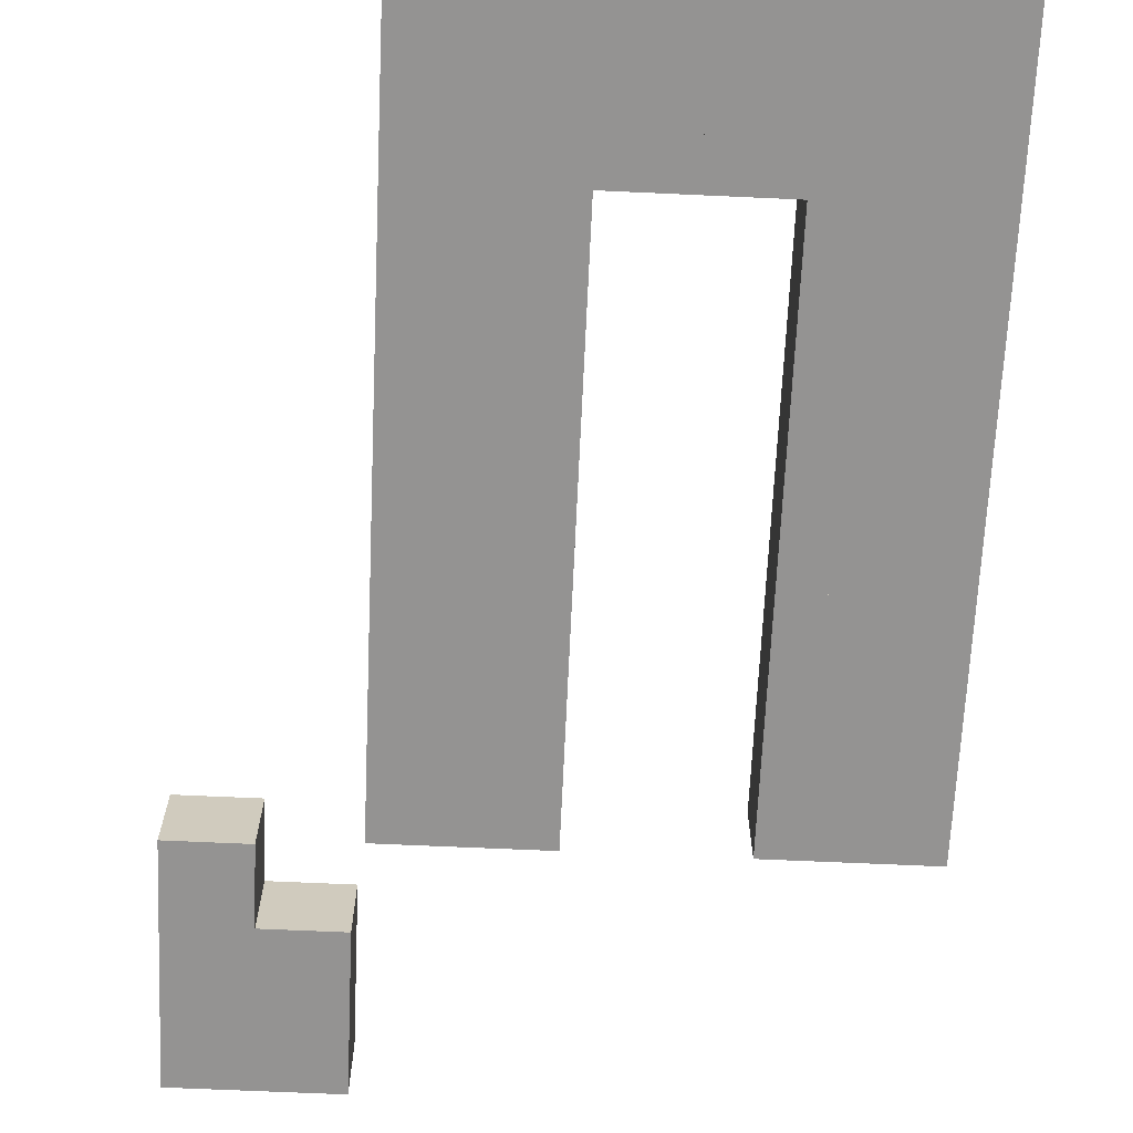
<metadata>
{"format":"obj","ext":"obj","renderer":"f3d","projection":"perspective","resolution":1024,"background":"white","views":[{"elev":-66.8,"azim":-2.6,"up":"+Z"}]}
</metadata>
<code>
o Ui_Chunk(Clone).042
v 0.5615 0.1983 -0.1101
v 0.7824 0.1984 -0.1101
v 0.5615 0.1983 0.1108
v 0.7824 0.1984 0.1108
v 0.5614 0.4192 0.1108
v 0.5615 0.1983 0.1108
v 0.7823 0.4193 0.1108
v 0.7824 0.1984 0.1108
v 0.7823 0.4193 -0.1101
v 0.7824 0.1984 -0.1101
v 0.5614 0.4192 -0.1101
v 0.5615 0.1983 -0.1101
v 0.7823 0.4193 0.1108
v 0.7824 0.1984 0.1108
v 0.7823 0.4193 -0.1101
v 0.7824 0.1984 -0.1101
v 0.5614 0.6402 0.1108
v 0.5614 0.4192 0.1108
v 0.7823 0.6402 0.1108
v 0.7823 0.4193 0.1108
v 0.7822 0.6402 -0.1101
v 0.7823 0.4193 -0.1101
v 0.5613 0.6402 -0.1101
v 0.5614 0.4192 -0.1101
v 0.7823 0.6402 0.1108
v 0.7823 0.4193 0.1108
v 0.7822 0.6402 -0.1101
v 0.7823 0.4193 -0.1101
v 0.5613 0.8611 0.1108
v 0.7822 0.8611 0.1108
v 0.5613 0.8611 -0.1101
v 0.7822 0.8611 -0.1101
v 0.5613 0.8611 0.1108
v 0.5614 0.6402 0.1108
v 0.7822 0.8611 0.1108
v 0.7823 0.6402 0.1108
v 0.7822 0.8611 -0.1101
v 0.7822 0.6402 -0.1101
v 0.5613 0.8611 -0.1101
v 0.5613 0.6402 -0.1101
v 0.7822 0.8611 0.1108
v 0.7823 0.6402 0.1108
v 0.7822 0.8611 -0.1101
v 0.7822 0.6402 -0.1101
v 0.3406 0.1983 -0.1101
v 0.5615 0.1983 -0.1101
v 0.3406 0.1983 0.1109
v 0.5615 0.1983 0.1108
v 0.3405 0.4192 0.1109
v 0.3406 0.1983 0.1109
v 0.5614 0.4192 0.1108
v 0.5615 0.1983 0.1108
v 0.5614 0.4192 -0.1101
v 0.5615 0.1983 -0.1101
v 0.3405 0.4192 -0.1101
v 0.3406 0.1983 -0.1101
v 0.3405 0.4192 -0.1101
v 0.3406 0.1983 -0.1101
v 0.3405 0.4192 0.1109
v 0.3406 0.1983 0.1109
v 0.3404 0.6401 0.1108
v 0.3405 0.4192 0.1109
v 0.5614 0.6402 0.1108
v 0.5614 0.4192 0.1108
v 0.5613 0.6402 -0.1101
v 0.5614 0.4192 -0.1101
v 0.3404 0.6401 -0.1101
v 0.3405 0.4192 -0.1101
v 0.3404 0.6401 -0.1101
v 0.3405 0.4192 -0.1101
v 0.3404 0.6401 0.1108
v 0.3405 0.4192 0.1109
v 0.3404 0.861 0.1108
v 0.5613 0.8611 0.1108
v 0.3404 0.861 -0.1101
v 0.5613 0.8611 -0.1101
v 0.3404 0.861 0.1108
v 0.3404 0.6401 0.1108
v 0.5613 0.8611 0.1108
v 0.5614 0.6402 0.1108
v 0.5613 0.8611 -0.1101
v 0.5613 0.6402 -0.1101
v 0.3404 0.861 -0.1101
v 0.3404 0.6401 -0.1101
v 0.3404 0.861 -0.1101
v 0.3404 0.6401 -0.1101
v 0.3404 0.861 0.1108
v 0.3404 0.6401 0.1108
v -0.3222 0.198 -0.11
v -0.1013 0.1981 -0.11
v -0.3221 0.1981 0.1109
v -0.1012 0.1981 0.1109
v -0.3222 0.419 0.1109
v -0.3221 0.1981 0.1109
v -0.1013 0.419 0.1109
v -0.1012 0.1981 0.1109
v -0.1013 0.419 -0.11
v -0.1013 0.1981 -0.11
v -0.3222 0.419 -0.11
v -0.3222 0.198 -0.11
v -0.1013 0.419 0.1109
v -0.1012 0.1981 0.1109
v -0.1013 0.419 -0.11
v -0.1013 0.1981 -0.11
v -0.3223 0.6399 0.1109
v -0.3222 0.419 0.1109
v -0.1014 0.6399 0.1109
v -0.1013 0.419 0.1109
v -0.1014 0.6399 -0.11
v -0.1013 0.419 -0.11
v -0.3223 0.6399 -0.11
v -0.3222 0.419 -0.11
v -0.1014 0.6399 0.1109
v -0.1013 0.419 0.1109
v -0.1014 0.6399 -0.11
v -0.1013 0.419 -0.11
v -0.3224 0.8608 0.1109
v -0.1014 0.8609 0.1109
v -0.3224 0.8608 -0.11
v -0.1015 0.8609 -0.11
v -0.3224 0.8608 0.1109
v -0.3223 0.6399 0.1109
v -0.1014 0.8609 0.1109
v -0.1014 0.6399 0.1109
v -0.1015 0.8609 -0.11
v -0.1014 0.6399 -0.11
v -0.3224 0.8608 -0.11
v -0.3223 0.6399 -0.11
v -0.1014 0.8609 0.1109
v -0.1014 0.6399 0.1109
v -0.1015 0.8609 -0.11
v -0.1014 0.6399 -0.11
v -0.5431 0.198 -0.11
v -0.3222 0.198 -0.11
v -0.543 0.198 0.1109
v -0.3221 0.1981 0.1109
v -0.5431 0.4189 0.1109
v -0.543 0.198 0.1109
v -0.3222 0.419 0.1109
v -0.3221 0.1981 0.1109
v -0.3222 0.419 -0.11
v -0.3222 0.198 -0.11
v -0.5431 0.4189 -0.11
v -0.5431 0.198 -0.11
v -0.5431 0.4189 -0.11
v -0.5431 0.198 -0.11
v -0.5431 0.4189 0.1109
v -0.543 0.198 0.1109
v -0.5432 0.6398 0.1109
v -0.5431 0.4189 0.1109
v -0.3223 0.6399 0.1109
v -0.3222 0.419 0.1109
v -0.3223 0.6399 -0.11
v -0.3222 0.419 -0.11
v -0.5432 0.6398 -0.11
v -0.5431 0.4189 -0.11
v -0.5432 0.6398 -0.11
v -0.5431 0.4189 -0.11
v -0.5432 0.6398 0.1109
v -0.5431 0.4189 0.1109
v -0.5433 0.8607 0.1109
v -0.3224 0.8608 0.1109
v -0.5433 0.8607 -0.11
v -0.3224 0.8608 -0.11
v -0.5433 0.8607 0.1109
v -0.5432 0.6398 0.1109
v -0.3224 0.8608 0.1109
v -0.3223 0.6399 0.1109
v -0.3224 0.8608 -0.11
v -0.3223 0.6399 -0.11
v -0.5433 0.8607 -0.11
v -0.5432 0.6398 -0.11
v -0.5433 0.8607 -0.11
v -0.5432 0.6398 -0.11
v -0.5433 0.8607 0.1109
v -0.5432 0.6398 0.1109
v -0.1008 -1.127 -0.11
v 0.1201 -1.127 -0.11
v -0.1008 -1.127 0.1109
v 0.1201 -1.127 0.1109
v -0.1009 -0.9064 0.1109
v -0.1008 -1.127 0.1109
v 0.12 -0.9064 0.1109
v 0.1201 -1.127 0.1109
v 0.12 -0.9064 -0.11
v 0.1201 -1.127 -0.11
v -0.1009 -0.9064 -0.11
v -0.1008 -1.127 -0.11
v 0.12 -0.9064 0.1109
v 0.1201 -1.127 0.1109
v 0.12 -0.9064 -0.11
v 0.1201 -1.127 -0.11
v -0.101 -0.6855 0.1109
v 0.12 -0.6855 0.1109
v -0.101 -0.6855 -0.11
v 0.1199 -0.6855 -0.11
v -0.101 -0.6855 0.1109
v -0.1009 -0.9064 0.1109
v 0.12 -0.6855 0.1109
v 0.12 -0.9064 0.1109
v 0.1199 -0.6855 -0.11
v 0.12 -0.9064 -0.11
v -0.101 -0.6855 -0.11
v -0.1009 -0.9064 -0.11
v 0.12 -0.6855 0.1109
v 0.12 -0.9064 0.1109
v 0.1199 -0.6855 -0.11
v 0.12 -0.9064 -0.11
v -0.3217 -1.127 -0.1099
v -0.1008 -1.127 -0.11
v -0.3217 -1.127 0.111
v -0.1008 -1.127 0.1109
v -0.3218 -0.9065 0.111
v -0.3217 -1.127 0.111
v -0.1009 -0.9064 0.1109
v -0.1008 -1.127 0.1109
v -0.1009 -0.9064 -0.11
v -0.1008 -1.127 -0.11
v -0.3218 -0.9065 -0.11
v -0.3217 -1.127 -0.1099
v -0.3219 -0.6856 0.111
v -0.3218 -0.9065 0.111
v -0.101 -0.6855 0.1109
v -0.1009 -0.9064 0.1109
v -0.101 -0.6855 -0.11
v -0.1009 -0.9064 -0.11
v -0.3219 -0.6856 -0.11
v -0.3218 -0.9065 -0.11
v -0.3219 -0.4647 0.1109
v -0.3219 -0.6856 0.111
v -0.101 -0.4646 0.1109
v -0.101 -0.6855 0.1109
v -0.101 -0.4646 -0.11
v -0.101 -0.6855 -0.11
v -0.322 -0.4647 -0.11
v -0.3219 -0.6856 -0.11
v -0.101 -0.4646 0.1109
v -0.101 -0.6855 0.1109
v -0.101 -0.4646 -0.11
v -0.101 -0.6855 -0.11
v -0.322 -0.2438 0.1109
v -0.3219 -0.4647 0.1109
v -0.1011 -0.2437 0.1109
v -0.101 -0.4646 0.1109
v -0.1011 -0.2437 -0.11
v -0.101 -0.4646 -0.11
v -0.322 -0.2438 -0.11
v -0.322 -0.4647 -0.11
v -0.1011 -0.2437 0.1109
v -0.101 -0.4646 0.1109
v -0.1011 -0.2437 -0.11
v -0.101 -0.4646 -0.11
v -0.3221 -0.02286 0.1109
v -0.322 -0.2438 0.1109
v -0.1012 -0.02279 0.1109
v -0.1011 -0.2437 0.1109
v -0.1012 -0.0228 -0.11
v -0.1011 -0.2437 -0.11
v -0.3221 -0.02286 -0.11
v -0.322 -0.2438 -0.11
v -0.1012 -0.02279 0.1109
v -0.1011 -0.2437 0.1109
v -0.1012 -0.0228 -0.11
v -0.1011 -0.2437 -0.11
v -0.3222 0.1981 0.1109
v -0.1012 0.1981 0.1109
v -0.3222 0.198 -0.11
v -0.1013 0.1981 -0.11
v -0.3222 0.1981 0.1109
v -0.3221 -0.02286 0.1109
v -0.1012 0.1981 0.1109
v -0.1012 -0.02279 0.1109
v -0.1013 0.1981 -0.11
v -0.1012 -0.0228 -0.11
v -0.3222 0.198 -0.11
v -0.3221 -0.02286 -0.11
v -0.1012 0.1981 0.1109
v -0.1012 -0.02279 0.1109
v -0.1013 0.1981 -0.11
v -0.1012 -0.0228 -0.11
v -0.5427 -1.127 -0.1099
v -0.3217 -1.127 -0.1099
v -0.5426 -1.127 0.111
v -0.3217 -1.127 0.111
v -0.5427 -0.9066 0.111
v -0.5426 -1.127 0.111
v -0.3218 -0.9065 0.111
v -0.3217 -1.127 0.111
v -0.3218 -0.9065 -0.11
v -0.3217 -1.127 -0.1099
v -0.5427 -0.9066 -0.1099
v -0.5427 -1.127 -0.1099
v -0.5427 -0.9066 -0.1099
v -0.5427 -1.127 -0.1099
v -0.5427 -0.9066 0.111
v -0.5426 -1.127 0.111
v -0.5428 -0.6857 0.111
v -0.5427 -0.9066 0.111
v -0.3219 -0.6856 0.111
v -0.3218 -0.9065 0.111
v -0.3219 -0.6856 -0.11
v -0.3218 -0.9065 -0.11
v -0.5428 -0.6857 -0.1099
v -0.5427 -0.9066 -0.1099
v -0.5428 -0.6857 -0.1099
v -0.5427 -0.9066 -0.1099
v -0.5428 -0.6857 0.111
v -0.5427 -0.9066 0.111
v -0.5428 -0.4648 0.111
v -0.5428 -0.6857 0.111
v -0.3219 -0.4647 0.1109
v -0.3219 -0.6856 0.111
v -0.322 -0.4647 -0.11
v -0.3219 -0.6856 -0.11
v -0.5429 -0.4648 -0.1099
v -0.5428 -0.6857 -0.1099
v -0.5429 -0.4648 -0.1099
v -0.5428 -0.6857 -0.1099
v -0.5428 -0.4648 0.111
v -0.5428 -0.6857 0.111
v -0.5429 -0.2438 0.111
v -0.5428 -0.4648 0.111
v -0.322 -0.2438 0.1109
v -0.3219 -0.4647 0.1109
v -0.322 -0.2438 -0.11
v -0.322 -0.4647 -0.11
v -0.5429 -0.2438 -0.11
v -0.5429 -0.4648 -0.1099
v -0.5429 -0.2438 -0.11
v -0.5429 -0.4648 -0.1099
v -0.5429 -0.2438 0.111
v -0.5428 -0.4648 0.111
v -0.543 -0.02293 0.111
v -0.5429 -0.2438 0.111
v -0.3221 -0.02286 0.1109
v -0.322 -0.2438 0.1109
v -0.3221 -0.02286 -0.11
v -0.322 -0.2438 -0.11
v -0.543 -0.02294 -0.11
v -0.5429 -0.2438 -0.11
v -0.543 -0.02294 -0.11
v -0.5429 -0.2438 -0.11
v -0.543 -0.02293 0.111
v -0.5429 -0.2438 0.111
v -0.5431 0.198 0.1109
v -0.3222 0.1981 0.1109
v -0.5431 0.198 -0.11
v -0.3222 0.198 -0.11
v -0.5431 0.198 0.1109
v -0.543 -0.02293 0.111
v -0.3222 0.1981 0.1109
v -0.3221 -0.02286 0.1109
v -0.3222 0.198 -0.11
v -0.3221 -0.02286 -0.11
v -0.5431 0.198 -0.11
v -0.543 -0.02294 -0.11
v -0.5431 0.198 -0.11
v -0.543 -0.02294 -0.11
v -0.5431 0.198 0.1109
v -0.543 -0.02293 0.111
v 0.5619 -1.127 -0.11
v 0.7828 -1.127 -0.11
v 0.5619 -1.127 0.1109
v 0.7829 -1.127 0.1109
v 0.5619 -0.9062 0.1109
v 0.5619 -1.127 0.1109
v 0.7828 -0.9061 0.1109
v 0.7829 -1.127 0.1109
v 0.7828 -0.9061 -0.11
v 0.7828 -1.127 -0.11
v 0.5619 -0.9062 -0.11
v 0.5619 -1.127 -0.11
v 0.7828 -0.9061 0.1109
v 0.7829 -1.127 0.1109
v 0.7828 -0.9061 -0.11
v 0.7828 -1.127 -0.11
v 0.5618 -0.6853 0.1109
v 0.5619 -0.9062 0.1109
v 0.7827 -0.6852 0.1109
v 0.7828 -0.9061 0.1109
v 0.7827 -0.6852 -0.11
v 0.7828 -0.9061 -0.11
v 0.5618 -0.6853 -0.11
v 0.5619 -0.9062 -0.11
v 0.7827 -0.6852 0.1109
v 0.7828 -0.9061 0.1109
v 0.7827 -0.6852 -0.11
v 0.7828 -0.9061 -0.11
v 0.5617 -0.4644 0.1109
v 0.5618 -0.6853 0.1109
v 0.7826 -0.4643 0.1109
v 0.7827 -0.6852 0.1109
v 0.7826 -0.4643 -0.11
v 0.7827 -0.6852 -0.11
v 0.5617 -0.4644 -0.11
v 0.5618 -0.6853 -0.11
v 0.7826 -0.4643 0.1109
v 0.7827 -0.6852 0.1109
v 0.7826 -0.4643 -0.11
v 0.7827 -0.6852 -0.11
v 0.5617 -0.2434 0.1109
v 0.5617 -0.4644 0.1109
v 0.7826 -0.2434 0.1109
v 0.7826 -0.4643 0.1109
v 0.7825 -0.2434 -0.11
v 0.7826 -0.4643 -0.11
v 0.5616 -0.2435 -0.11
v 0.5617 -0.4644 -0.11
v 0.7826 -0.2434 0.1109
v 0.7826 -0.4643 0.1109
v 0.7825 -0.2434 -0.11
v 0.7826 -0.4643 -0.11
v 0.5616 -0.02253 0.1109
v 0.5617 -0.2434 0.1109
v 0.7825 -0.02246 0.1109
v 0.7826 -0.2434 0.1109
v 0.7825 -0.02247 -0.11
v 0.7825 -0.2434 -0.11
v 0.5616 -0.02254 -0.11
v 0.5616 -0.2435 -0.11
v 0.7825 -0.02246 0.1109
v 0.7826 -0.2434 0.1109
v 0.7825 -0.02247 -0.11
v 0.7825 -0.2434 -0.11
v 0.5615 0.1984 0.1109
v 0.7824 0.1984 0.1109
v 0.5615 0.1984 -0.11
v 0.7824 0.1984 -0.1101
v 0.5615 0.1984 0.1109
v 0.5616 -0.02253 0.1109
v 0.7824 0.1984 0.1109
v 0.7825 -0.02246 0.1109
v 0.7824 0.1984 -0.1101
v 0.7825 -0.02247 -0.11
v 0.5615 0.1984 -0.11
v 0.5616 -0.02254 -0.11
v 0.7824 0.1984 0.1109
v 0.7825 -0.02246 0.1109
v 0.7824 0.1984 -0.1101
v 0.7825 -0.02247 -0.11
v 0.341 -1.127 -0.11
v 0.5619 -1.127 -0.11
v 0.341 -1.127 0.1109
v 0.5619 -1.127 0.1109
v 0.3409 -0.9062 0.1109
v 0.341 -1.127 0.1109
v 0.5619 -0.9062 0.1109
v 0.5619 -1.127 0.1109
v 0.5619 -0.9062 -0.11
v 0.5619 -1.127 -0.11
v 0.3409 -0.9063 -0.11
v 0.341 -1.127 -0.11
v 0.3409 -0.6853 0.1109
v 0.3409 -0.9062 0.1109
v 0.5618 -0.6853 0.1109
v 0.5619 -0.9062 0.1109
v 0.5618 -0.6853 -0.11
v 0.5619 -0.9062 -0.11
v 0.3409 -0.6853 -0.11
v 0.3409 -0.9063 -0.11
v 0.3408 -0.4644 0.1109
v 0.3409 -0.6853 0.1109
v 0.5617 -0.4644 0.1109
v 0.5618 -0.6853 0.1109
v 0.5617 -0.4644 -0.11
v 0.5618 -0.6853 -0.11
v 0.3408 -0.4644 -0.11
v 0.3409 -0.6853 -0.11
v 0.3408 -0.4644 -0.11
v 0.3409 -0.6853 -0.11
v 0.3408 -0.4644 0.1109
v 0.3409 -0.6853 0.1109
v 0.3407 -0.2435 0.1109
v 0.3408 -0.4644 0.1109
v 0.5617 -0.2434 0.1109
v 0.5617 -0.4644 0.1109
v 0.5616 -0.2435 -0.11
v 0.5617 -0.4644 -0.11
v 0.3407 -0.2435 -0.11
v 0.3408 -0.4644 -0.11
v 0.3407 -0.2435 -0.11
v 0.3408 -0.4644 -0.11
v 0.3407 -0.2435 0.1109
v 0.3408 -0.4644 0.1109
v 0.3407 -0.0226 0.1109
v 0.3407 -0.2435 0.1109
v 0.5616 -0.02253 0.1109
v 0.5617 -0.2434 0.1109
v 0.5616 -0.02254 -0.11
v 0.5616 -0.2435 -0.11
v 0.3406 -0.02261 -0.11
v 0.3407 -0.2435 -0.11
v 0.3406 -0.02261 -0.11
v 0.3407 -0.2435 -0.11
v 0.3407 -0.0226 0.1109
v 0.3407 -0.2435 0.1109
v 0.3406 0.1983 0.1109
v 0.5615 0.1984 0.1109
v 0.3406 0.1983 -0.11
v 0.5615 0.1984 -0.11
v 0.3406 0.1983 0.1109
v 0.3407 -0.0226 0.1109
v 0.5615 0.1984 0.1109
v 0.5616 -0.02253 0.1109
v 0.5615 0.1984 -0.11
v 0.5616 -0.02254 -0.11
v 0.3406 0.1983 -0.11
v 0.3406 -0.02261 -0.11
v 0.3406 0.1983 -0.11
v 0.3406 -0.02261 -0.11
v 0.3406 0.1983 0.1109
v 0.3407 -0.0226 0.1109
v 0.1201 -1.127 -0.1099
v 0.341 -1.127 -0.11
v 0.1201 -1.127 0.111
v 0.341 -1.127 0.1109
v 0.12 -0.9063 0.111
v 0.1201 -1.127 0.111
v 0.3409 -0.9062 0.1109
v 0.341 -1.127 0.1109
v 0.3409 -0.9063 -0.11
v 0.341 -1.127 -0.11
v 0.12 -0.9063 -0.11
v 0.1201 -1.127 -0.1099
v 0.12 -0.9063 -0.11
v 0.1201 -1.127 -0.1099
v 0.12 -0.9063 0.111
v 0.1201 -1.127 0.111
v 0.12 -0.6854 0.111
v 0.3409 -0.6853 0.1109
v 0.1199 -0.6854 -0.11
v 0.3409 -0.6853 -0.11
v 0.12 -0.6854 0.111
v 0.12 -0.9063 0.111
v 0.3409 -0.6853 0.1109
v 0.3409 -0.9062 0.1109
v 0.3409 -0.6853 -0.11
v 0.3409 -0.9063 -0.11
v 0.1199 -0.6854 -0.11
v 0.12 -0.9063 -0.11
v 0.1199 -0.6854 -0.11
v 0.12 -0.9063 -0.11
v 0.12 -0.6854 0.111
v 0.12 -0.9063 0.111
v -0.7918 1.093 -0.1135
v -0.5709 1.093 -0.1136
v -0.7918 1.093 0.1074
v -0.5709 1.093 0.1074
v -0.7919 1.314 0.1074
v -0.7918 1.093 0.1074
v -0.5709 1.314 0.1074
v -0.5709 1.093 0.1074
v -0.571 1.314 -0.1136
v -0.5709 1.093 -0.1136
v -0.7919 1.314 -0.1135
v -0.7918 1.093 -0.1135
v -0.5709 1.314 0.1074
v -0.5709 1.093 0.1074
v -0.571 1.314 -0.1136
v -0.5709 1.093 -0.1136
v -0.7919 1.535 0.1074
v -0.571 1.535 0.1073
v -0.792 1.535 -0.1135
v -0.571 1.535 -0.1136
v -0.7919 1.535 0.1074
v -0.7919 1.314 0.1074
v -0.571 1.535 0.1073
v -0.5709 1.314 0.1074
v -0.571 1.535 -0.1136
v -0.571 1.314 -0.1136
v -0.792 1.535 -0.1135
v -0.7919 1.314 -0.1135
v -0.571 1.535 0.1073
v -0.5709 1.314 0.1074
v -0.571 1.535 -0.1136
v -0.571 1.314 -0.1136
v -1.013 0.8723 -0.1135
v -0.7917 0.8724 -0.1135
v -1.013 0.8723 0.1074
v -0.7917 0.8724 0.1074
v -1.013 1.093 0.1074
v -1.013 0.8723 0.1074
v -0.7918 1.093 0.1074
v -0.7917 0.8724 0.1074
v -0.7918 1.093 -0.1135
v -0.7917 0.8724 -0.1135
v -1.013 1.093 -0.1135
v -1.013 0.8723 -0.1135
v -1.013 1.093 -0.1135
v -1.013 0.8723 -0.1135
v -1.013 1.093 0.1074
v -1.013 0.8723 0.1074
v -0.7918 1.093 0.1074
v -0.7917 0.8724 0.1074
v -0.7918 1.093 -0.1135
v -0.7917 0.8724 -0.1135
v -1.013 1.314 0.1074
v -1.013 1.093 0.1074
v -0.7919 1.314 0.1074
v -0.7918 1.093 0.1074
v -0.7919 1.314 -0.1135
v -0.7918 1.093 -0.1135
v -1.013 1.314 -0.1135
v -1.013 1.093 -0.1135
v -1.013 1.314 -0.1135
v -1.013 1.093 -0.1135
v -1.013 1.314 0.1074
v -1.013 1.093 0.1074
v -1.013 1.535 0.1074
v -0.7919 1.535 0.1074
v -1.013 1.535 -0.1135
v -0.792 1.535 -0.1135
v -1.013 1.535 0.1074
v -1.013 1.314 0.1074
v -0.7919 1.535 0.1074
v -0.7919 1.314 0.1074
v -0.792 1.535 -0.1135
v -0.7919 1.314 -0.1135
v -1.013 1.535 -0.1135
v -1.013 1.314 -0.1135
v -1.013 1.535 -0.1135
v -1.013 1.314 -0.1135
v -1.013 1.535 0.1074
v -1.013 1.314 0.1074
f 1 2 3
f 3 2 4
f 5 6 7
f 7 6 8
f 9 10 11
f 11 10 12
f 13 14 15
f 15 14 16
f 17 18 19
f 19 18 20
f 21 22 23
f 23 22 24
f 25 26 27
f 27 26 28
f 29 30 31
f 31 30 32
f 33 34 35
f 35 34 36
f 37 38 39
f 39 38 40
f 41 42 43
f 43 42 44
f 45 46 47
f 47 46 48
f 49 50 51
f 51 50 52
f 53 54 55
f 55 54 56
f 57 58 59
f 59 58 60
f 61 62 63
f 63 62 64
f 65 66 67
f 67 66 68
f 69 70 71
f 71 70 72
f 73 74 75
f 75 74 76
f 77 78 79
f 79 78 80
f 81 82 83
f 83 82 84
f 85 86 87
f 87 86 88
f 89 90 91
f 91 90 92
f 93 94 95
f 95 94 96
f 97 98 99
f 99 98 100
f 101 102 103
f 103 102 104
f 105 106 107
f 107 106 108
f 109 110 111
f 111 110 112
f 113 114 115
f 115 114 116
f 117 118 119
f 119 118 120
f 121 122 123
f 123 122 124
f 125 126 127
f 127 126 128
f 129 130 131
f 131 130 132
f 133 134 135
f 135 134 136
f 137 138 139
f 139 138 140
f 141 142 143
f 143 142 144
f 145 146 147
f 147 146 148
f 149 150 151
f 151 150 152
f 153 154 155
f 155 154 156
f 157 158 159
f 159 158 160
f 161 162 163
f 163 162 164
f 165 166 167
f 167 166 168
f 169 170 171
f 171 170 172
f 173 174 175
f 175 174 176
f 177 178 179
f 179 178 180
f 181 182 183
f 183 182 184
f 185 186 187
f 187 186 188
f 189 190 191
f 191 190 192
f 193 194 195
f 195 194 196
f 197 198 199
f 199 198 200
f 201 202 203
f 203 202 204
f 205 206 207
f 207 206 208
f 209 210 211
f 211 210 212
f 213 214 215
f 215 214 216
f 217 218 219
f 219 218 220
f 221 222 223
f 223 222 224
f 225 226 227
f 227 226 228
f 229 230 231
f 231 230 232
f 233 234 235
f 235 234 236
f 237 238 239
f 239 238 240
f 241 242 243
f 243 242 244
f 245 246 247
f 247 246 248
f 249 250 251
f 251 250 252
f 253 254 255
f 255 254 256
f 257 258 259
f 259 258 260
f 261 262 263
f 263 262 264
f 265 266 267
f 267 266 268
f 269 270 271
f 271 270 272
f 273 274 275
f 275 274 276
f 277 278 279
f 279 278 280
f 281 282 283
f 283 282 284
f 285 286 287
f 287 286 288
f 289 290 291
f 291 290 292
f 293 294 295
f 295 294 296
f 297 298 299
f 299 298 300
f 301 302 303
f 303 302 304
f 305 306 307
f 307 306 308
f 309 310 311
f 311 310 312
f 313 314 315
f 315 314 316
f 317 318 319
f 319 318 320
f 321 322 323
f 323 322 324
f 325 326 327
f 327 326 328
f 329 330 331
f 331 330 332
f 333 334 335
f 335 334 336
f 337 338 339
f 339 338 340
f 341 342 343
f 343 342 344
f 345 346 347
f 347 346 348
f 349 350 351
f 351 350 352
f 353 354 355
f 355 354 356
f 357 358 359
f 359 358 360
f 361 362 363
f 363 362 364
f 365 366 367
f 367 366 368
f 369 370 371
f 371 370 372
f 373 374 375
f 375 374 376
f 377 378 379
f 379 378 380
f 381 382 383
f 383 382 384
f 385 386 387
f 387 386 388
f 389 390 391
f 391 390 392
f 393 394 395
f 395 394 396
f 397 398 399
f 399 398 400
f 401 402 403
f 403 402 404
f 405 406 407
f 407 406 408
f 409 410 411
f 411 410 412
f 413 414 415
f 415 414 416
f 417 418 419
f 419 418 420
f 421 422 423
f 423 422 424
f 425 426 427
f 427 426 428
f 429 430 431
f 431 430 432
f 433 434 435
f 435 434 436
f 437 438 439
f 439 438 440
f 441 442 443
f 443 442 444
f 445 446 447
f 447 446 448
f 449 450 451
f 451 450 452
f 453 454 455
f 455 454 456
f 457 458 459
f 459 458 460
f 461 462 463
f 463 462 464
f 465 466 467
f 467 466 468
f 469 470 471
f 471 470 472
f 473 474 475
f 475 474 476
f 477 478 479
f 479 478 480
f 481 482 483
f 483 482 484
f 485 486 487
f 487 486 488
f 489 490 491
f 491 490 492
f 493 494 495
f 495 494 496
f 497 498 499
f 499 498 500
f 501 502 503
f 503 502 504
f 505 506 507
f 507 506 508
f 509 510 511
f 511 510 512
f 513 514 515
f 515 514 516
f 517 518 519
f 519 518 520
f 521 522 523
f 523 522 524
f 525 526 527
f 527 526 528
f 529 530 531
f 531 530 532
f 533 534 535
f 535 534 536
f 537 538 539
f 539 538 540
f 541 542 543
f 543 542 544
f 545 546 547
f 547 546 548
f 549 550 551
f 551 550 552
f 553 554 555
f 555 554 556
f 557 558 559
f 559 558 560
f 561 562 563
f 563 562 564
f 565 566 567
f 567 566 568
f 569 570 571
f 571 570 572
f 573 574 575
f 575 574 576
f 577 578 579
f 579 578 580
f 581 582 583
f 583 582 584
f 585 586 587
f 587 586 588
f 589 590 591
f 591 590 592
f 593 594 595
f 595 594 596
f 597 598 599
f 599 598 600
f 601 602 603
f 603 602 604
f 605 606 607
f 607 606 608
f 609 610 611
f 611 610 612
f 613 614 615
f 615 614 616
f 617 618 619
f 619 618 620
f 621 622 623
f 623 622 624

</code>
